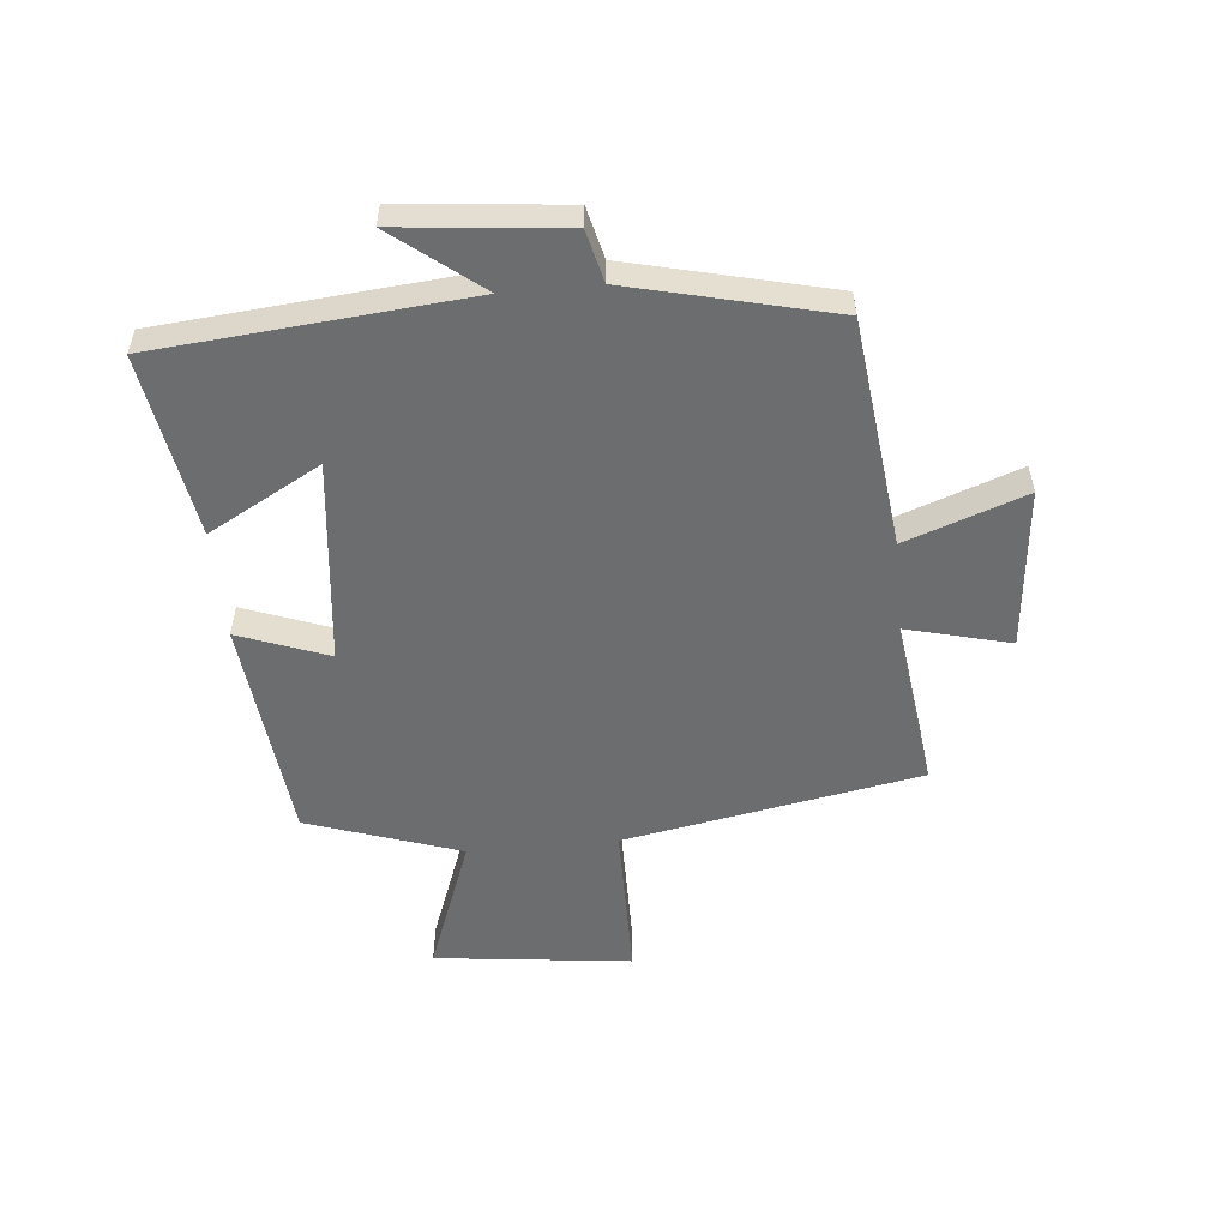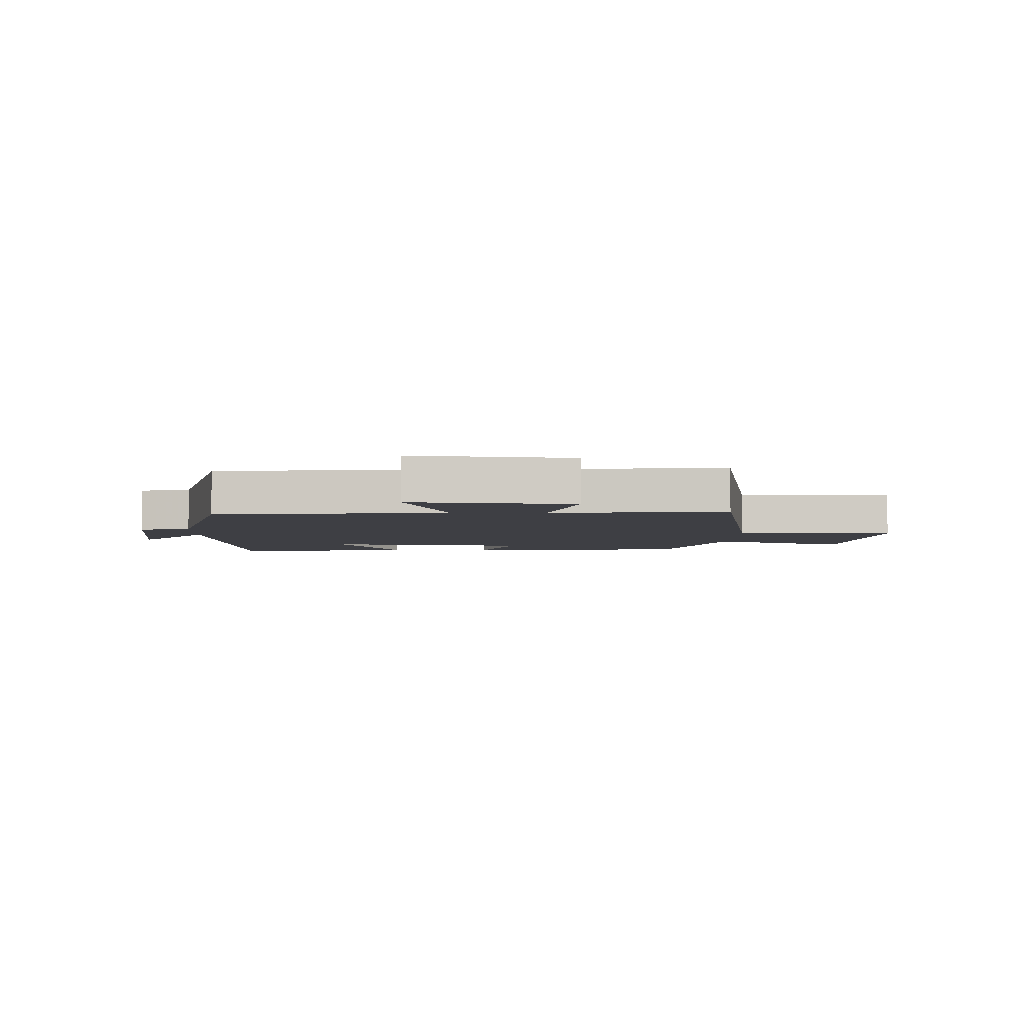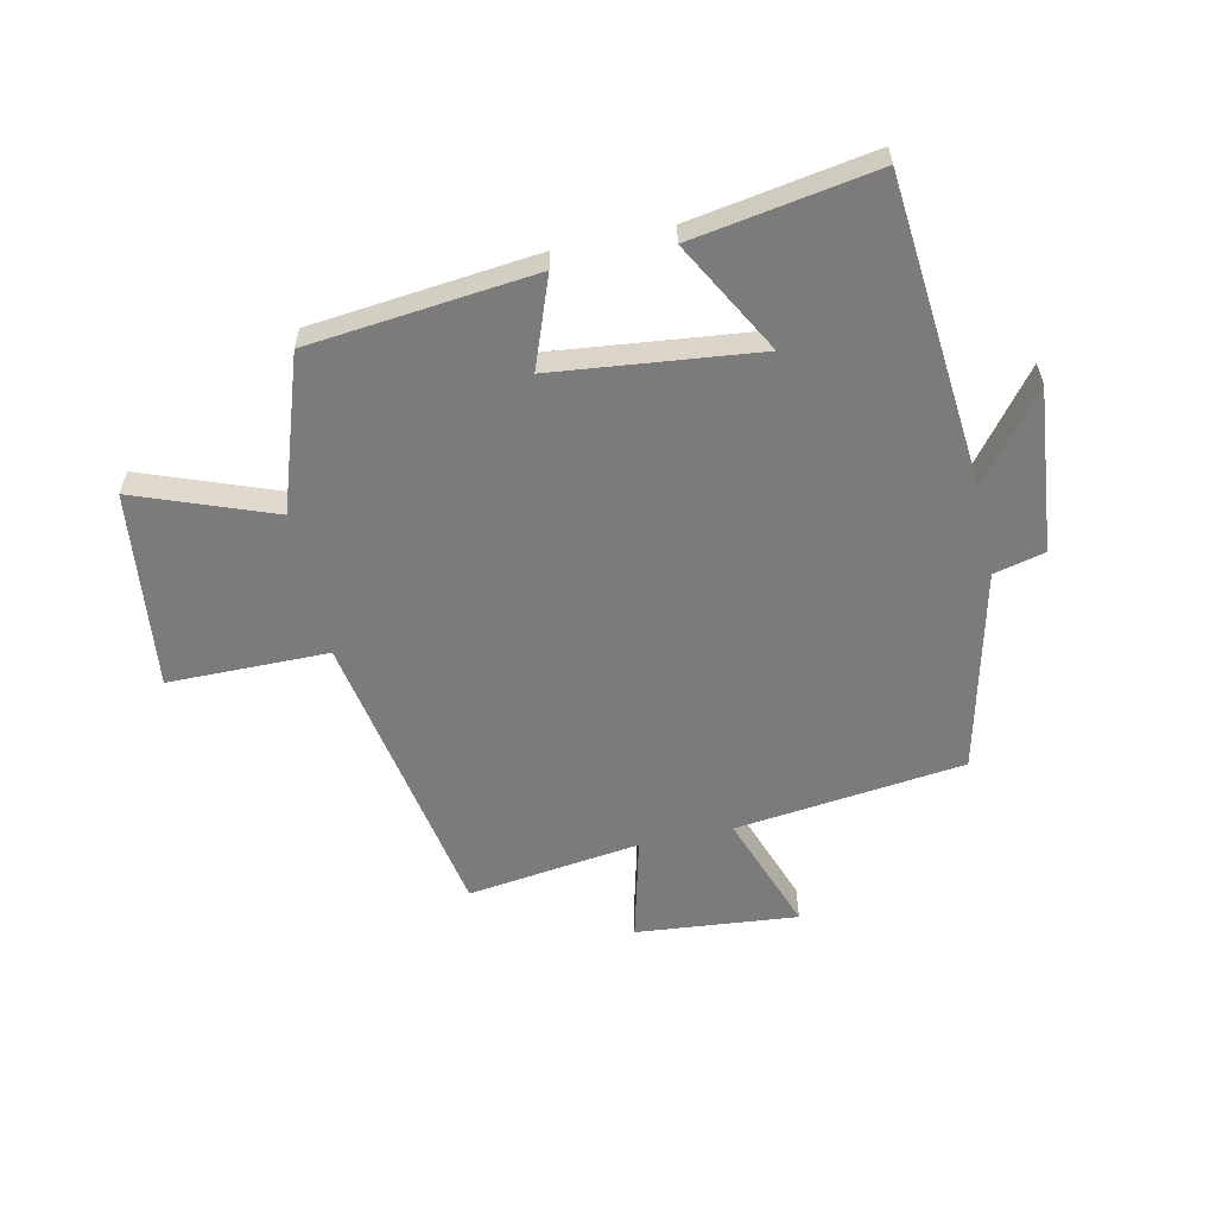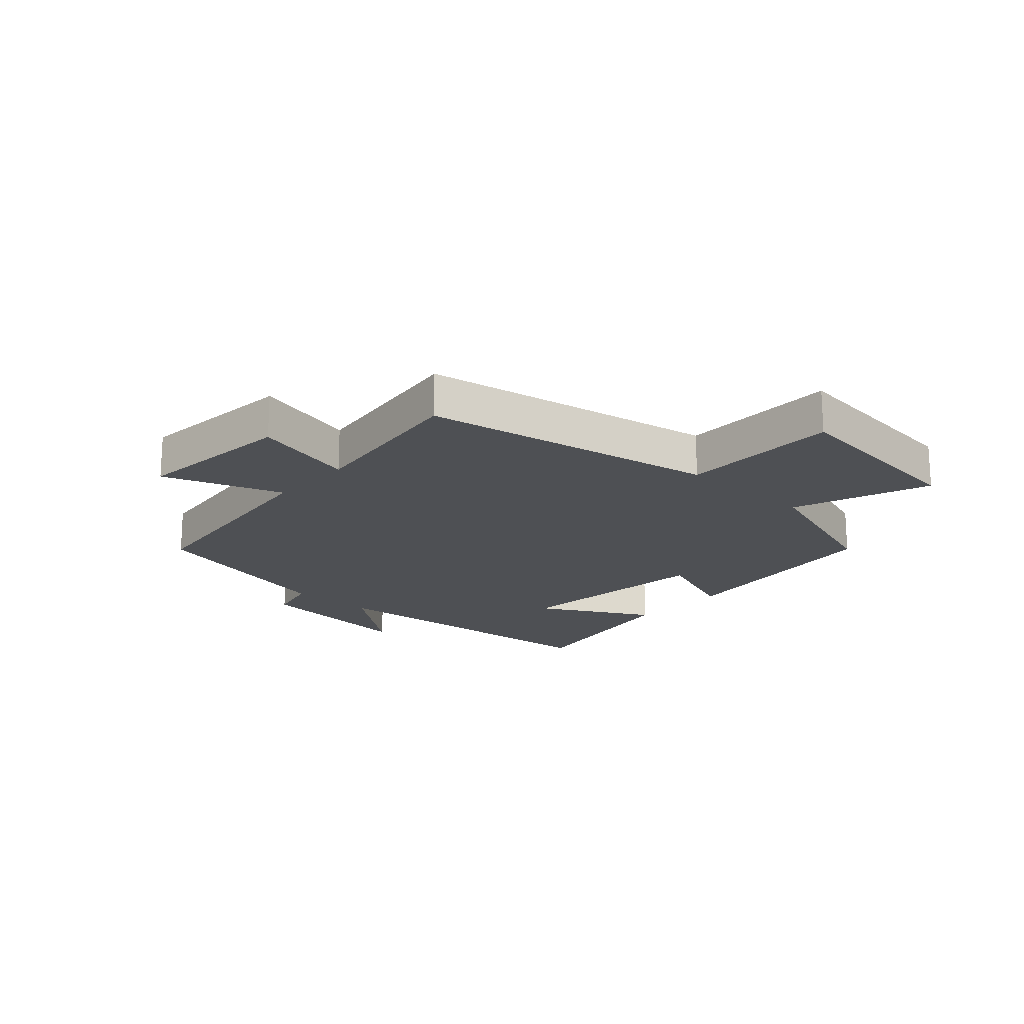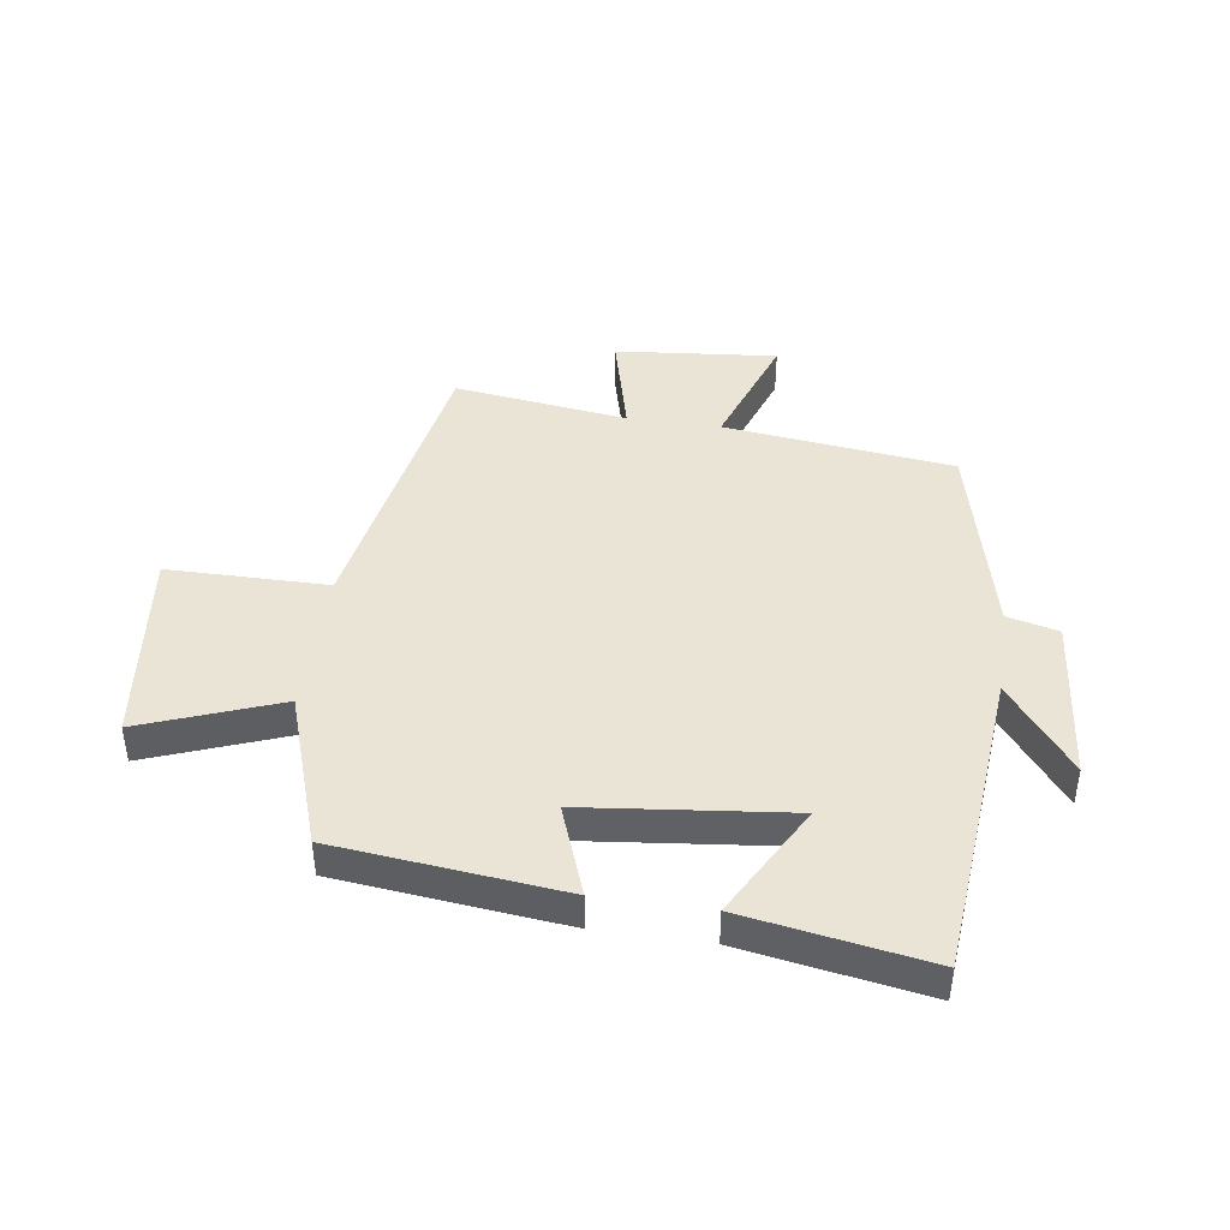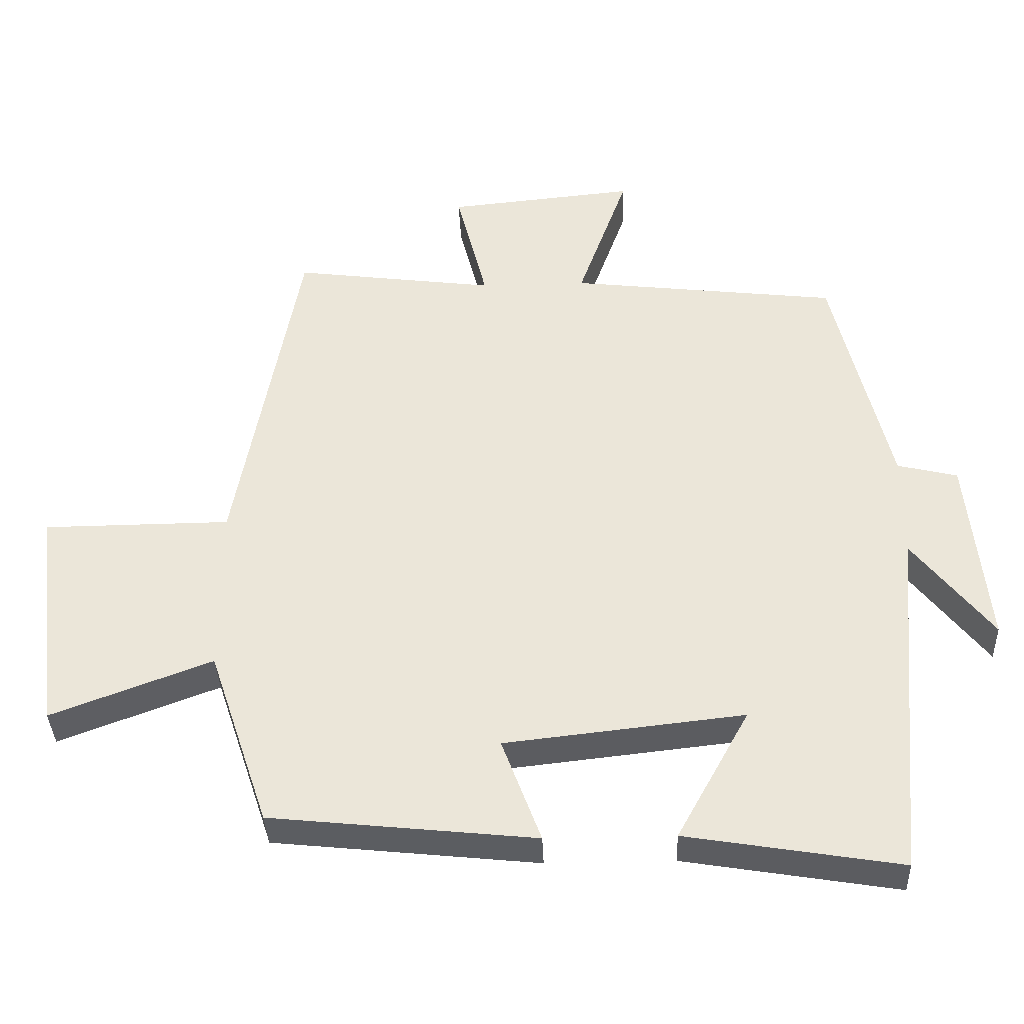
<metadata>
{"format":"obj","ext":"obj","renderer":"f3d","projection":"perspective","resolution":1024,"background":"white","views":[{"elev":-53.9,"azim":-84.6,"up":"+Y"},{"elev":-4.5,"azim":-1.7,"up":"+Y"},{"elev":-58.5,"azim":-167.7,"up":"+Y"},{"elev":-19.0,"azim":47.8,"up":"+Y"},{"elev":43.6,"azim":-171.8,"up":"+Y"},{"elev":-36.7,"azim":-177.8,"up":"+Z"}]}
</metadata>
<code>
v 0.414 0.07 -0.46
v 0.035 0.07 -0.5
v 0.091 0.07 -0.35
v -0.251 0.07 -0.312
v -0.147 0.07 -0.5
v -0.454 0.07 -0.551
v -0.5 0.07 -0.034
v -0.614 0.07 -0.179
v -0.586 0.07 0.097
v -0.5 0.07 0.118
v -0.419 0.07 0.455
v -0.035 0.07 0.5
v -0.107 0.07 0.7
v 0.163 0.07 0.674
v 0.119 0.07 0.5
v 0.409 0.07 0.538
v 0.5 0.07 0.042
v 0.768 0.07 0.04
v 0.73 0.07 -0.29
v 0.5 0.07 -0.204
v 0.414 0 -0.46
v 0.035 0 -0.5
v 0.091 0 -0.35
v -0.251 0 -0.312
v -0.147 0 -0.5
v -0.454 0 -0.551
v -0.5 0 -0.034
v -0.614 0 -0.179
v -0.586 0 0.097
v -0.5 0 0.118
v -0.419 0 0.455
v -0.035 0 0.5
v -0.107 0 0.7
v 0.163 0 0.674
v 0.119 0 0.5
v 0.409 0 0.538
v 0.5 0 0.042
v 0.768 0 0.04
v 0.73 0 -0.29
v 0.5 0 -0.204
f 17 18 19 20
f 15 16 17 20
f 15 20 1
f 12 13 14 15
f 10 11 12 15
f 10 15 1
f 7 8 9 10
f 4 5 6 7
f 3 4 7 10
f 1 2 3
f 1 3 10
f 40 39 38 37
f 40 37 36 35
f 21 40 35
f 35 34 33 32
f 35 32 31 30
f 21 35 30
f 30 29 28 27
f 27 26 25 24
f 30 27 24 23
f 23 22 21
f 30 23 21
f 1 21 22 2
f 2 22 23 3
f 3 23 24 4
f 4 24 25 5
f 5 25 26 6
f 6 26 27 7
f 7 27 28 8
f 8 28 29 9
f 9 29 30 10
f 10 30 31 11
f 11 31 32 12
f 12 32 33 13
f 13 33 34 14
f 14 34 35 15
f 15 35 36 16
f 16 36 37 17
f 17 37 38 18
f 18 38 39 19
f 19 39 40 20
f 20 40 21 1

</code>
